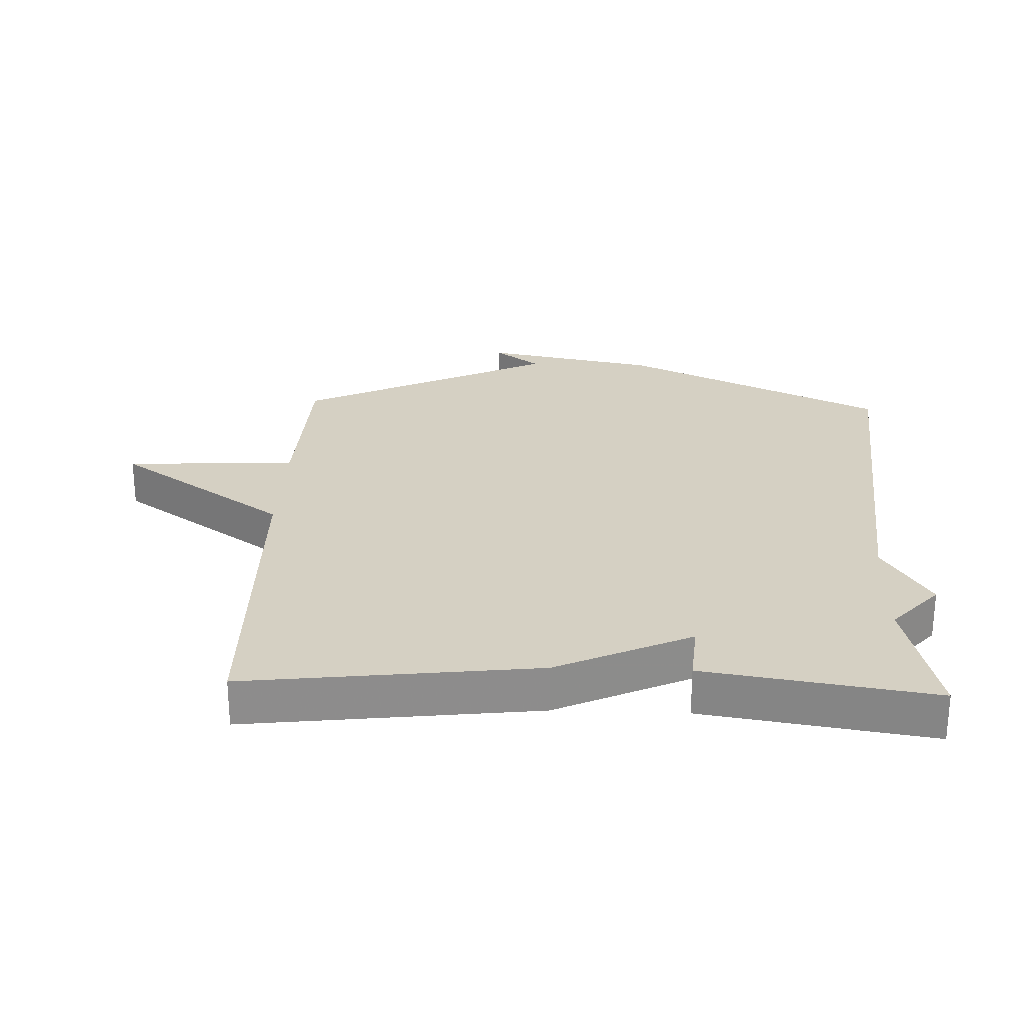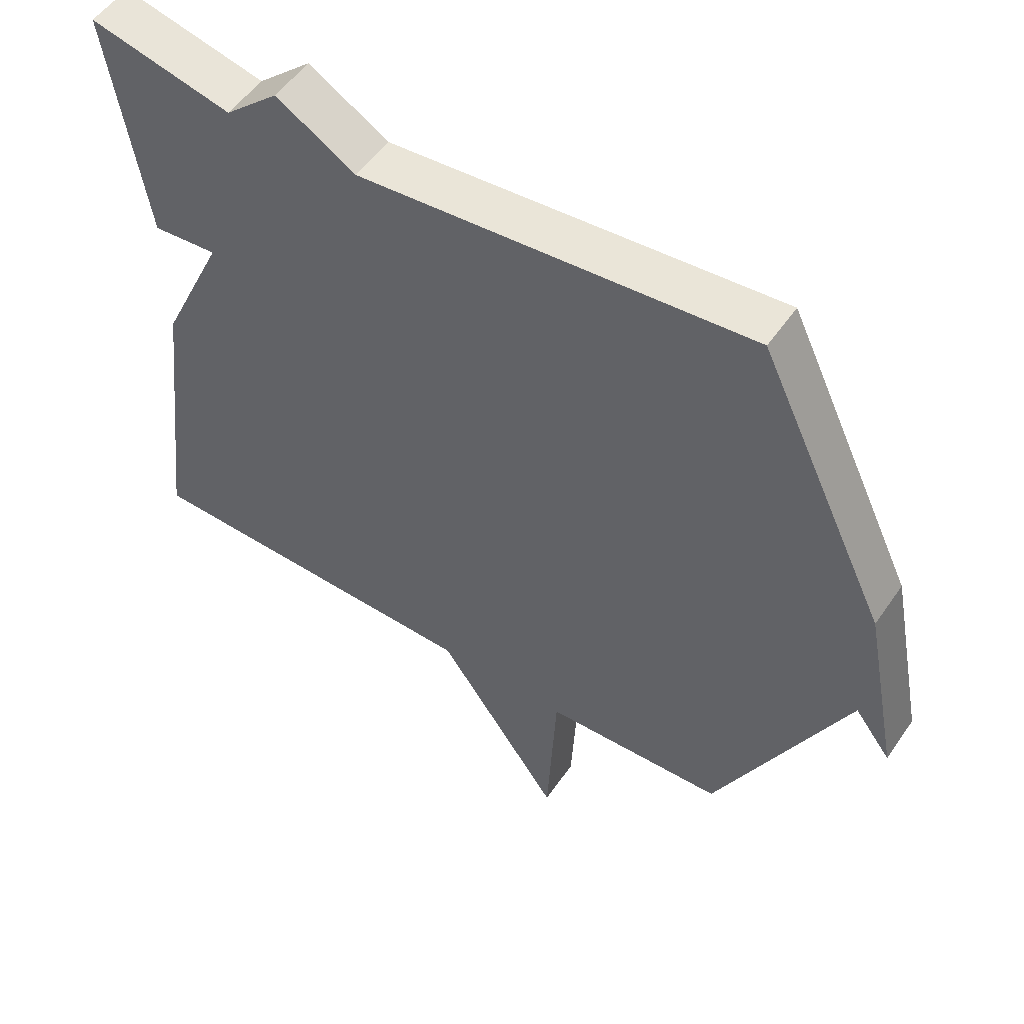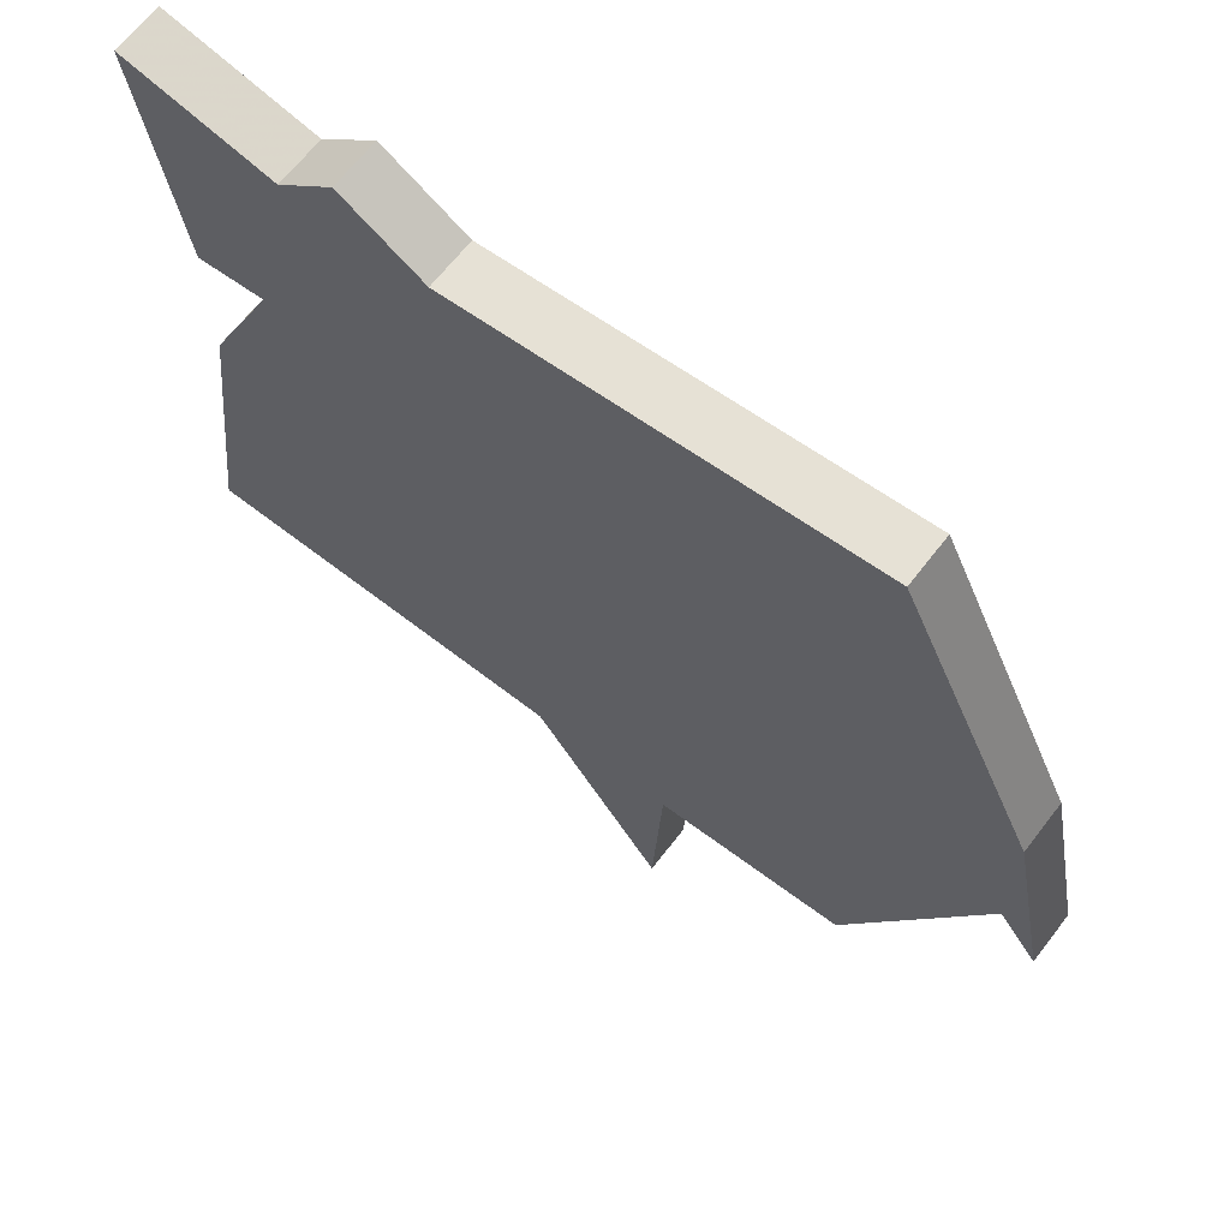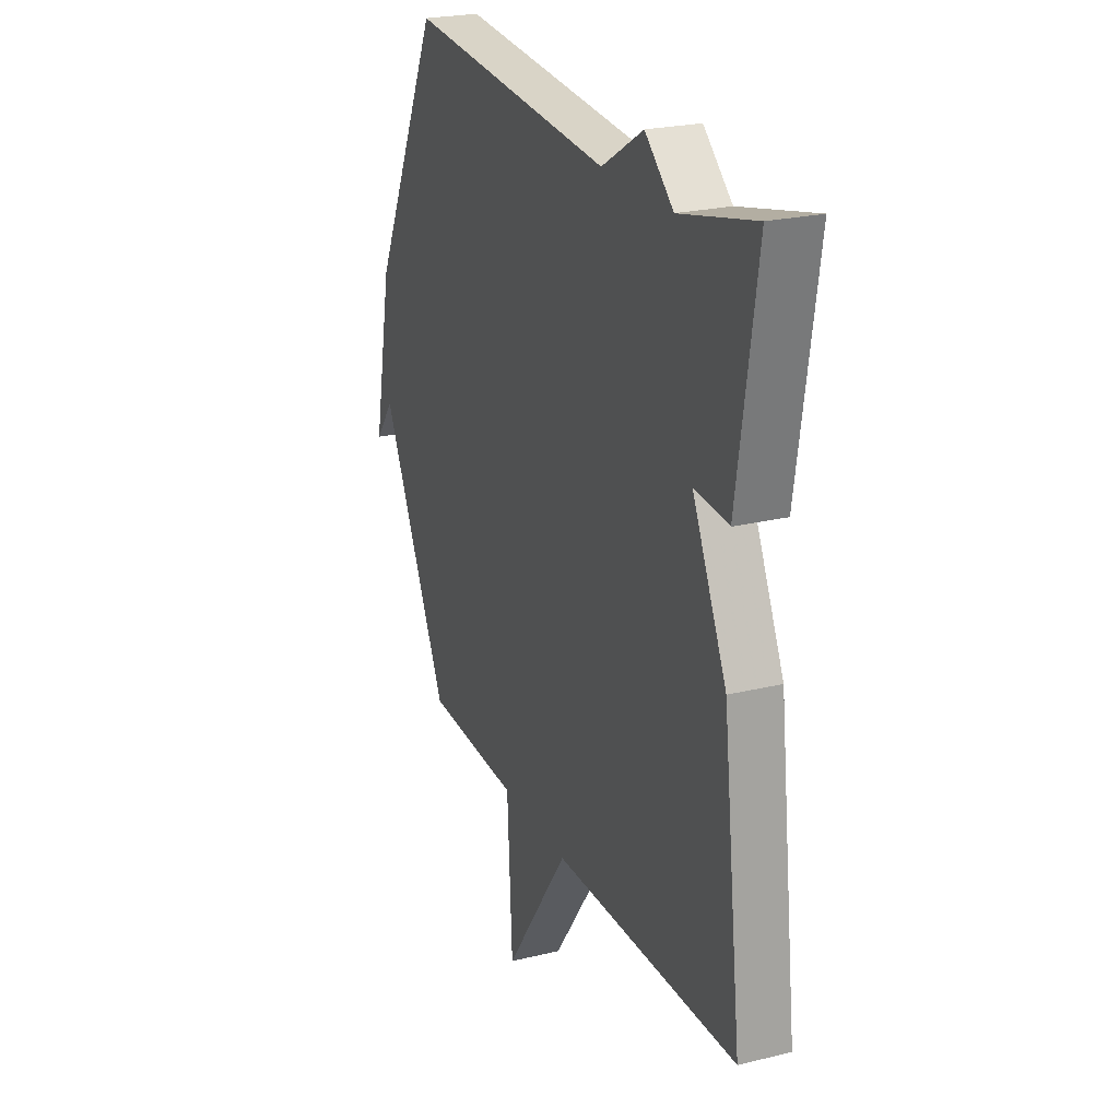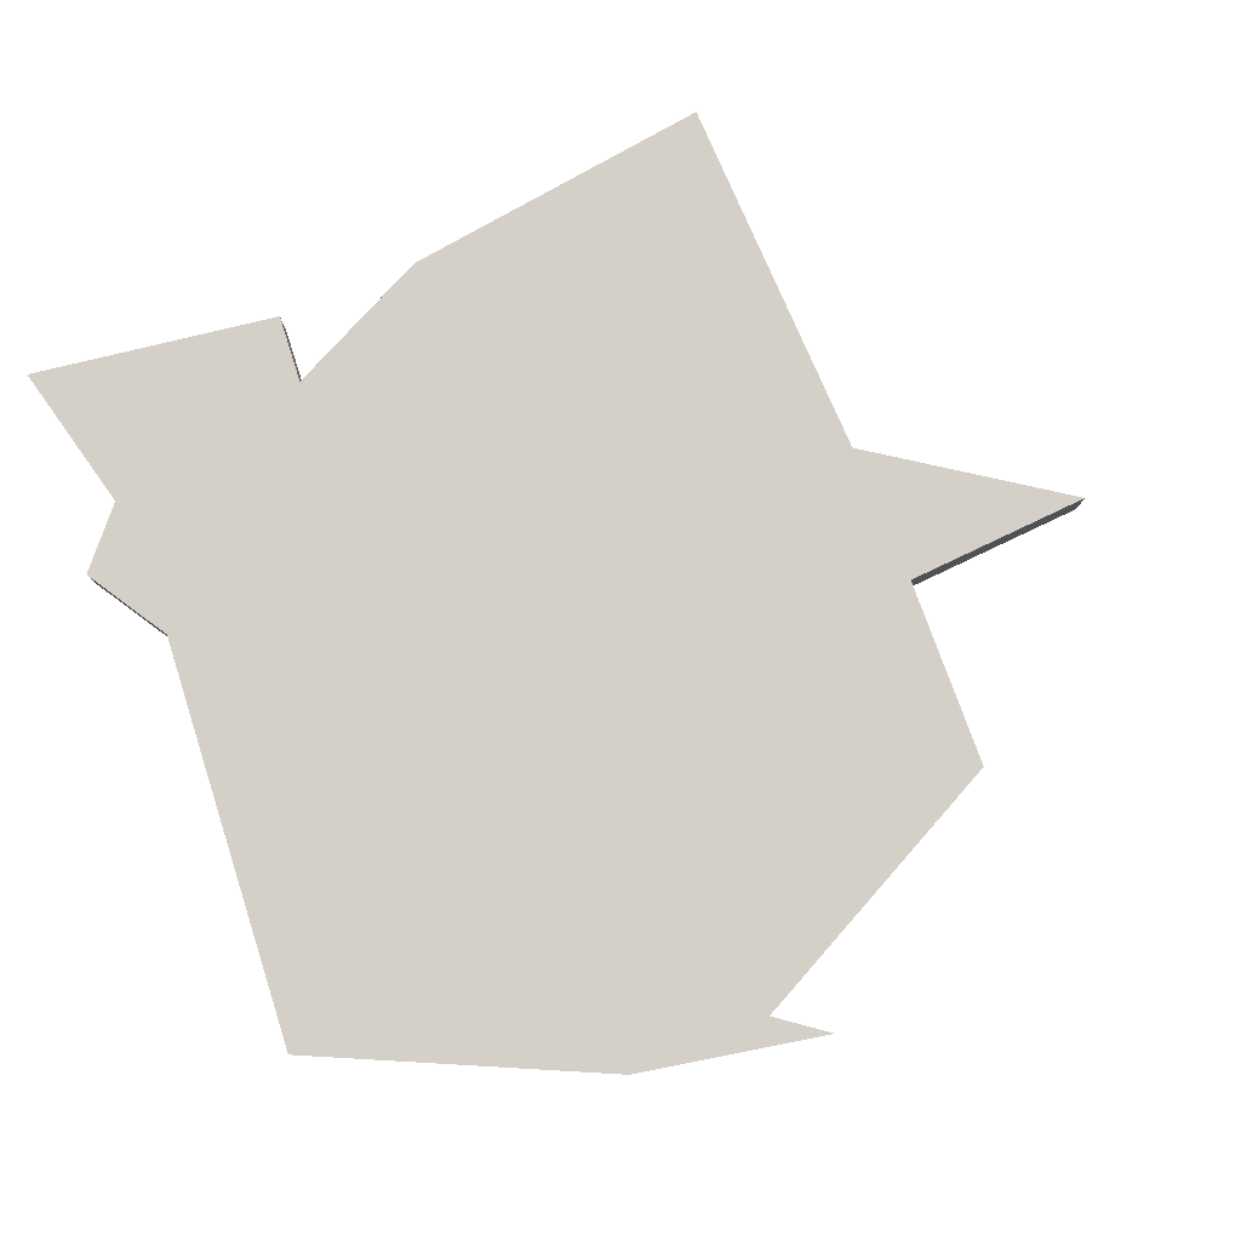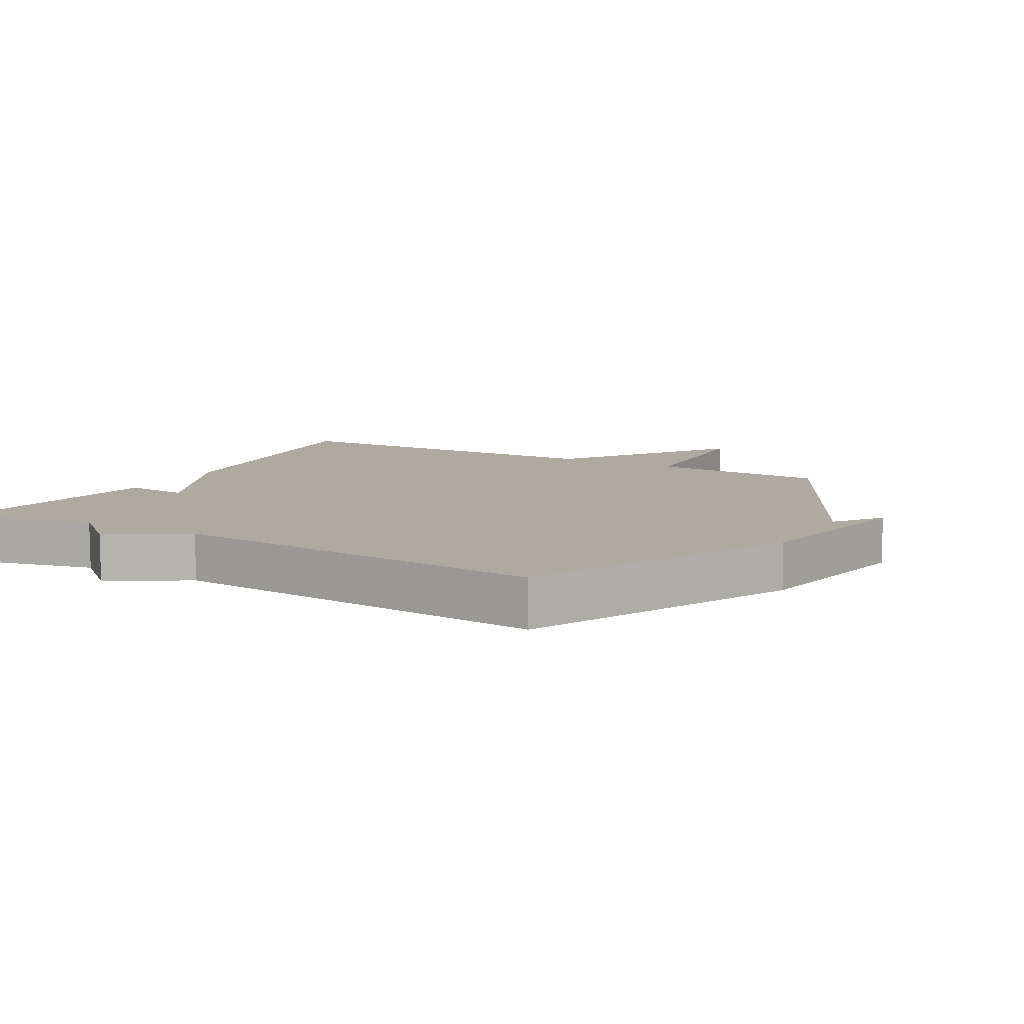
<metadata>
{"format":"obj","ext":"obj","renderer":"f3d","projection":"perspective","resolution":1024,"background":"white","views":[{"elev":26.0,"azim":-87.8,"up":"+Y"},{"elev":52.7,"azim":33.7,"up":"+Z"},{"elev":65.5,"azim":37.6,"up":"+Z"},{"elev":23.7,"azim":-112.2,"up":"+Z"},{"elev":80.0,"azim":67.6,"up":"+Y"},{"elev":9.5,"azim":29.2,"up":"+Y"}]}
</metadata>
<code>
v 0.5 0.07 -0.5
v 0.229 0.07 -0.511
v 0.215 0.07 -0.777
v 0.029 0.07 -0.511
v -0.5 0.07 -0.5
v -0.445 0.07 -0.052
v -0.347 0.07 0.156
v -0.445 0.07 0.148
v -0.5 0.07 0.5
v -0.286 0.07 0.45
v -0.205 0.07 0.522
v -0.086 0.07 0.45
v 0.5 0.07 0.5
v 0.695 0.07 0.095
v 0.749 0.07 -0.176
v 0.695 0.07 -0.105
v 0.5 0 -0.5
v 0.229 0 -0.511
v 0.215 0 -0.777
v 0.029 0 -0.511
v -0.5 0 -0.5
v -0.445 0 -0.052
v -0.347 0 0.156
v -0.445 0 0.148
v -0.5 0 0.5
v -0.286 0 0.45
v -0.205 0 0.522
v -0.086 0 0.45
v 0.5 0 0.5
v 0.695 0 0.095
v 0.749 0 -0.176
v 0.695 0 -0.105
f 13 14 15 16
f 16 1 2
f 13 16 2
f 12 13 2
f 2 3 4
f 12 2 4
f 11 12 4
f 10 11 4
f 7 8 9 10
f 7 10 4
f 4 5 6 7
f 32 31 30 29
f 18 17 32
f 18 32 29
f 18 29 28
f 20 19 18
f 20 18 28
f 20 28 27
f 20 27 26
f 26 25 24 23
f 20 26 23
f 23 22 21 20
f 1 17 18 2
f 2 18 19 3
f 3 19 20 4
f 4 20 21 5
f 5 21 22 6
f 6 22 23 7
f 7 23 24 8
f 8 24 25 9
f 9 25 26 10
f 10 26 27 11
f 11 27 28 12
f 12 28 29 13
f 13 29 30 14
f 14 30 31 15
f 15 31 32 16
f 16 32 17 1

</code>
